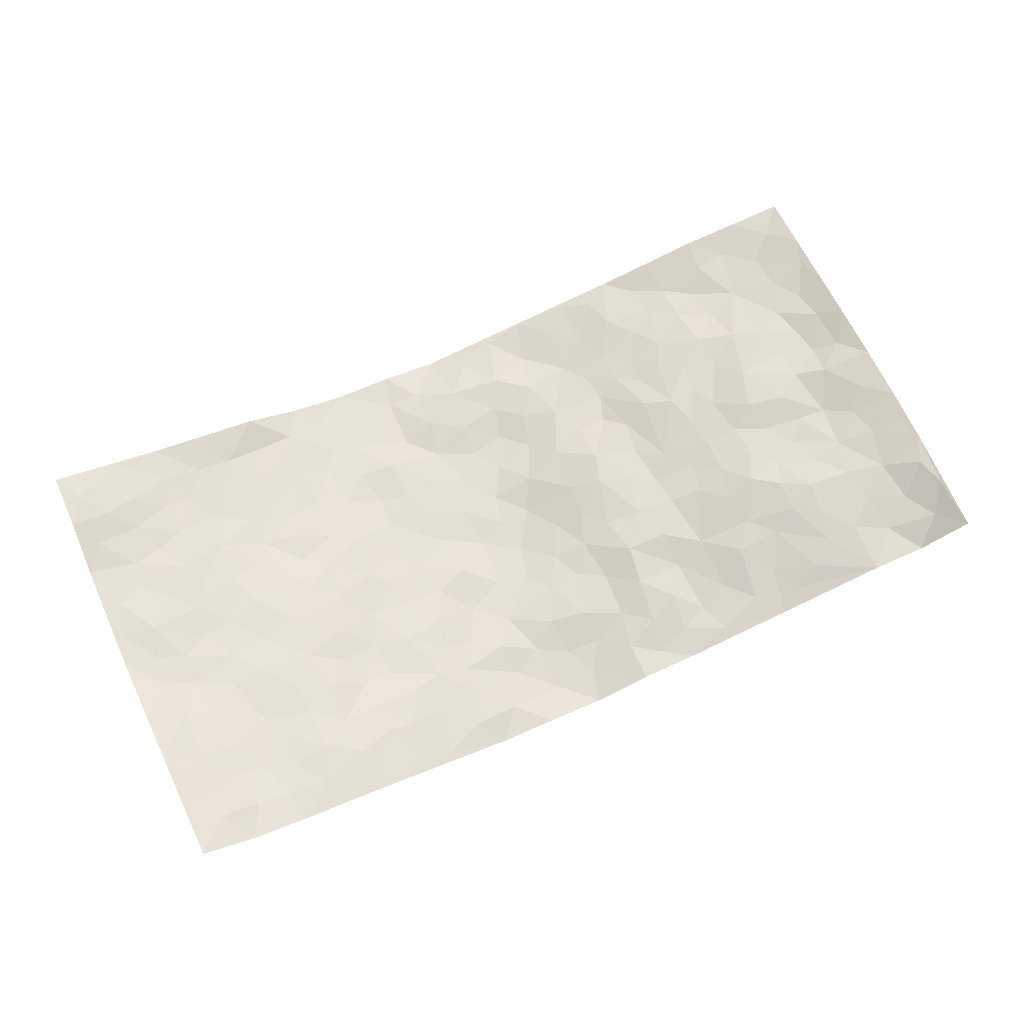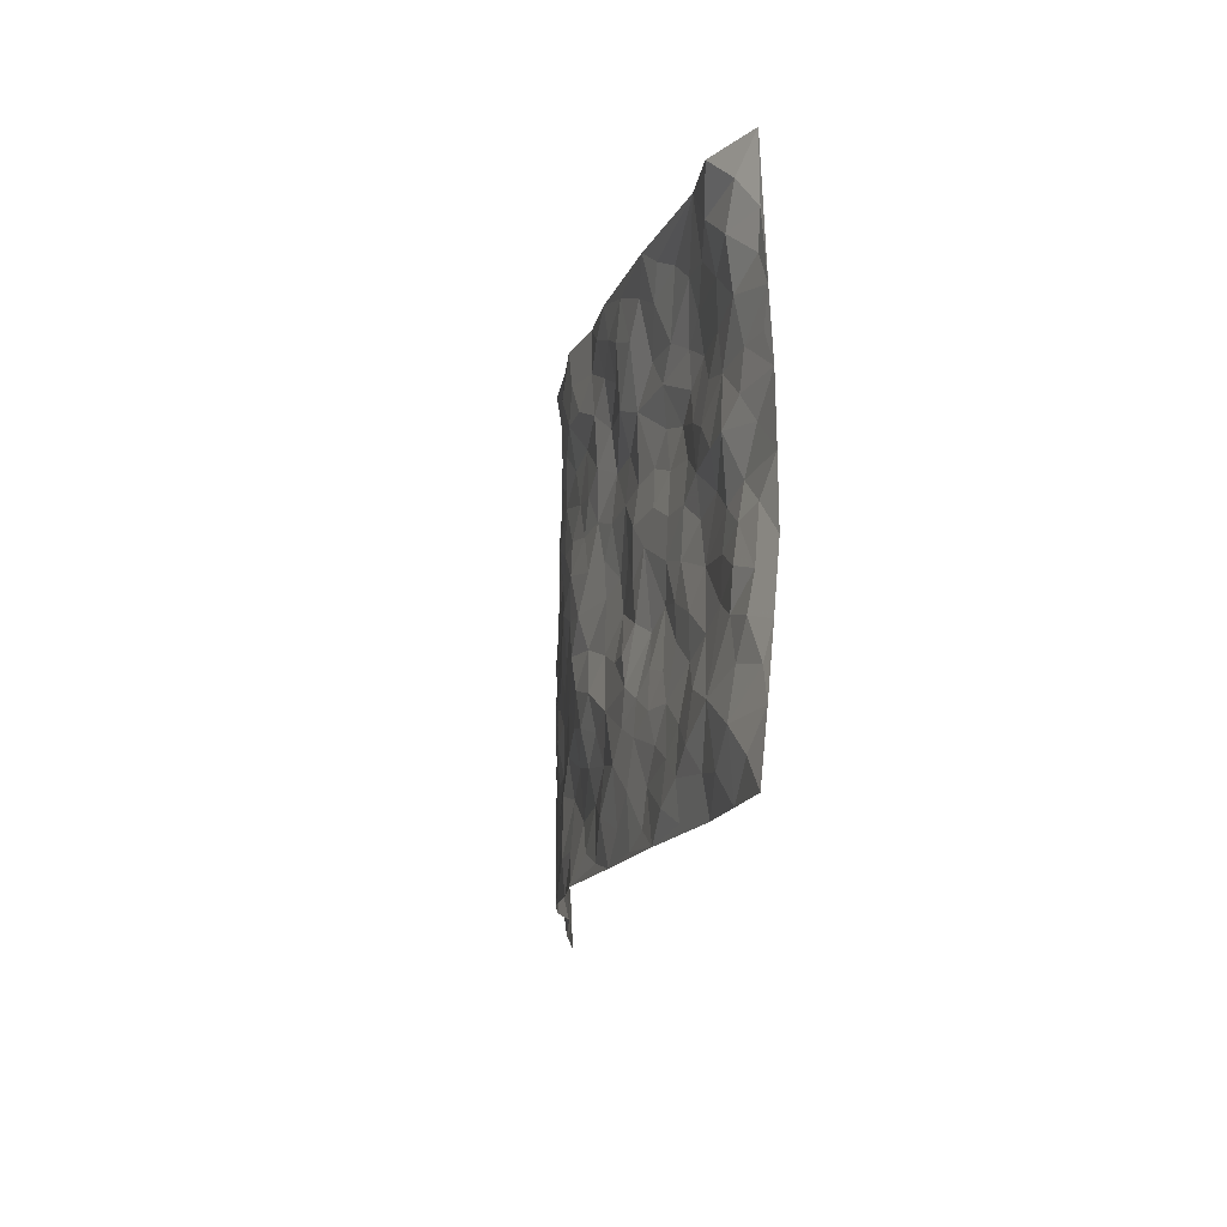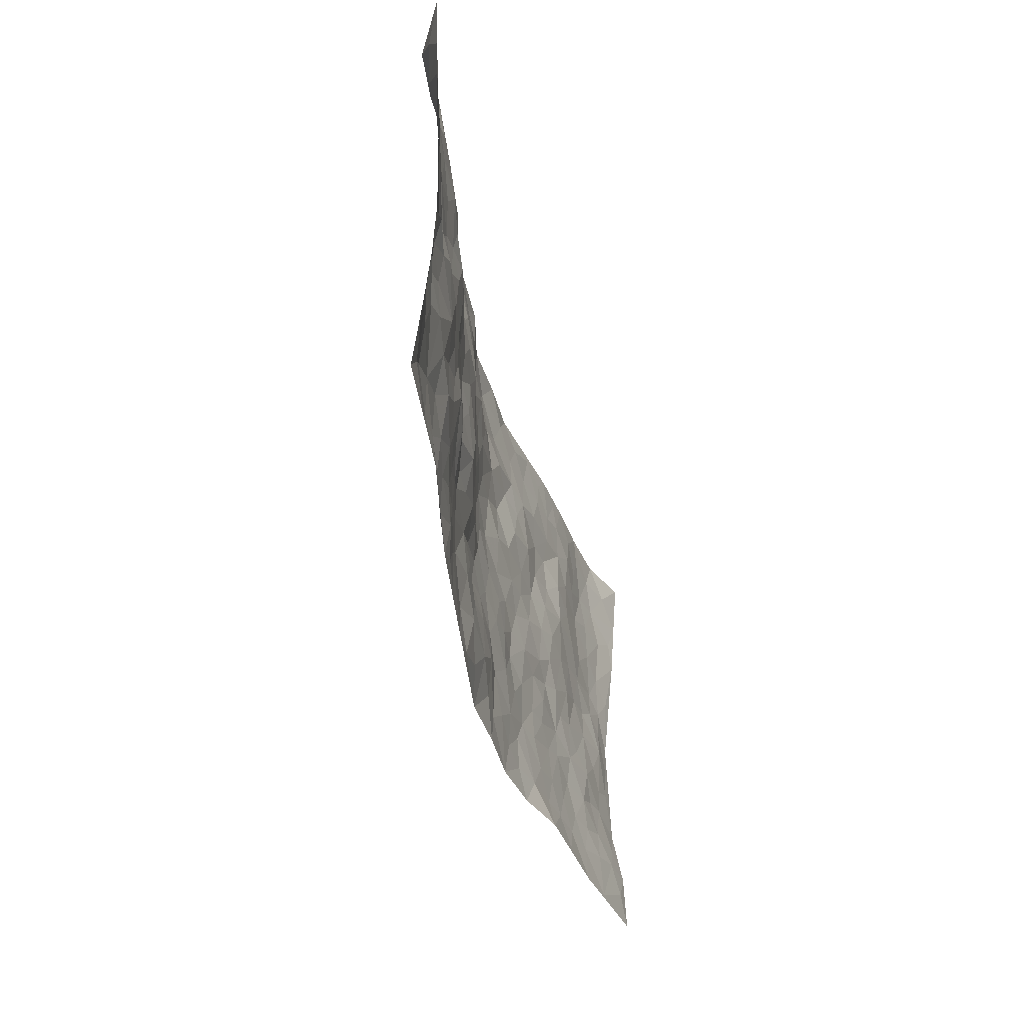
<metadata>
{"format":"obj","ext":"obj","renderer":"f3d","projection":"perspective","resolution":1024,"background":"white","views":[{"elev":65.7,"azim":155.4,"up":"+Z"},{"elev":-14.3,"azim":-99.9,"up":"+Y"},{"elev":-40.0,"azim":-78.4,"up":"+Y"}]}
</metadata>
<code>
v -0.9805 0.004726 0.04622
v -0.969 1.001 0.06167
v 0.9709 0.00341 0.09308
v 0.9661 0.9994 0.09899
v -0.7942 0.3937 0.03875
v -0.9738 0.501 0.08037
v -0.8564 0.3596 0.04032
v 0.0002897 0.003123 -0.06411
v -0.9743 0.2523 0.0712
v -0.9191 0.3396 0.05824
v -0.7344 0.00376 0.02923
v -0.9775 0.1286 0.0593
v -0.7088 0.2927 0.03147
v -0.8573 0.004314 0.03772
v -0.8396 0.2902 0.03898
v -0.4902 0.001464 -0.0108
v -0.9557 0.1905 0.05878
v -0.2942 0.167 -0.03905
v -0.7747 0.3227 0.03955
v -0.864 0.1227 0.02734
v -0.9246 0.06669 0.0408
v -0.7965 0.06611 0.02399
v -0.6735 0.1278 0.005423
v -0.7241 0.07648 0.02023
v -0.8733 0.2094 0.03872
v -0.9089 0.2724 0.04768
v -0.7701 0.1789 0.0177
v -0.6922 0.2109 0.01321
v -0.8599 0.4891 0.05837
v -0.9719 0.3762 0.08204
v -0.7346 0.9967 0.01183
v -0.5355 0.2219 0.004127
v 0.2613 0.1576 -0.04344
v -0.9752 0.7515 0.0709
v -0.366 0.3918 -0.01357
v -0.7802 0.7529 0.0394
v -0.7981 0.8311 0.03333
v -0.5789 0.4415 0.02031
v -0.5968 0.6049 0.02923
v -0.4919 0.9943 -0.02427
v -0.9527 0.6886 0.06884
v -0.6588 0.562 0.02932
v -0.3896 0.7511 -0.01319
v -0.5077 0.2792 0.005001
v -0.4594 0.2249 -0.01037
v -0.4948 0.1619 -0.006346
v -0.4456 0.6347 0.005017
v -0.3655 0.5579 -0.01684
v 0.1666 0.4731 -0.05498
v -0.3344 0.2209 -0.03142
v -0.2084 0.6086 -0.02481
v -0.3733 0.627 -0.008774
v -0.3021 0.05761 -0.0327
v -0.624 0.7098 0.03044
v -0.3953 0.194 -0.02226
v -0.8693 0.6184 0.05089
v -0.03772 0.3469 -0.06055
v 0.05811 0.3386 -0.0566
v 0.2988 0.4514 -0.03942
v -0.09464 0.5497 -0.04802
v -0.1633 0.554 -0.03075
v 0.09284 0.6292 -0.06023
v -0.6308 0.3457 0.02169
v -0.7466 0.5735 0.03224
v -0.9461 0.8117 0.06375
v -0.5596 0.1292 -0.001751
v -0.3675 0.01195 -0.024
v -0.7918 0.4667 0.04708
v -0.6168 0.1724 0.007438
v -0.614 0.01901 0.007754
v -0.2447 0.001723 -0.03748
v -0.6159 0.08868 0.001878
v -0.5472 0.05316 -0.007971
v -0.4311 0.03705 -0.01508
v -0.4506 0.1037 -0.01108
v -0.8886 0.6867 0.05418
v -0.9644 0.8761 0.06373
v -0.7334 0.5098 0.04537
v -0.002007 0.9962 -0.07039
v -0.8006 0.6754 0.04068
v -0.5595 0.3141 0.01611
v -0.5102 0.4599 0.01038
v 0.006568 0.5702 -0.06356
v -0.04951 0.4813 -0.05889
v 0.003825 0.4184 -0.06211
v -0.1236 0.1279 -0.03863
v -0.5654 0.6691 0.02833
v -0.9104 0.5634 0.06698
v -0.7295 0.6909 0.03547
v -0.4477 0.2964 -0.005665
v -0.6291 0.2667 0.02281
v -0.498 0.687 0.01477
v -0.1708 0.4829 -0.02864
v -0.26 0.4338 -0.01394
v -0.6442 0.6485 0.02716
v -0.009603 0.1166 -0.0407
v -0.4137 0.5087 -0.007148
v -0.3436 0.288 -0.02766
v -0.2378 0.5016 -0.01485
v -0.1786 0.38 -0.0326
v -0.9745 0.6263 0.07809
v -0.7028 0.6225 0.02811
v -0.8119 0.5797 0.03573
v -0.3627 0.11 -0.02772
v -0.5189 0.532 0.01223
v -0.6793 0.4057 0.038
v -0.1301 0.3234 -0.05293
v -0.1488 0.2491 -0.0427
v -0.5145 0.6102 0.01751
v 0.1091 0.7279 -0.05623
v -0.002687 0.2145 -0.04609
v -0.07272 0.272 -0.05733
v 0.005316 0.2873 -0.05649
v -0.4266 0.3623 0.002316
v -0.1962 0.1837 -0.03666
v -0.6502 0.4877 0.03767
v -0.554 0.3802 0.01498
v -0.489 0.3904 0.01317
v -0.3057 0.5222 -0.01388
v -0.2581 0.3492 -0.02892
v -0.3538 0.4653 -0.01518
v -0.2263 0.2705 -0.03933
v -0.08939 0.4097 -0.04677
v -0.5918 0.5307 0.02315
v -0.09143 0.1977 -0.04553
v -0.2135 0.09361 -0.04675
v -0.3987 0.2578 -0.01818
v -0.9231 0.4389 0.06482
v -0.8647 0.4225 0.04698
v 0.09301 0.4218 -0.05701
v 0.2094 0.2375 -0.043
v 0.08346 0.5157 -0.06472
v 0.01993 0.4867 -0.06248
v 0.167 0.3925 -0.04864
v 0.7912 0.4981 0.02838
v 0.2211 0.4335 -0.04707
v 0.2679 0.3134 -0.04676
v 0.1605 0.5665 -0.05026
v 0.1211 0.9972 -0.05968
v -0.2908 0.6175 -0.01609
v 0.4214 0.8811 -0.008931
v 0.4871 0.9998 -0.004782
v -0.2135 0.779 -0.02684
v -0.05962 0.8616 -0.05982
v -0.3218 0.3482 -0.02789
v -0.4574 0.5645 0.0002396
v -0.07328 0.05302 -0.0478
v -0.1576 0.02244 -0.04469
v 0.1236 0.001701 -0.05386
v 0.01242 0.8577 -0.06684
v -0.01607 0.6983 -0.05005
v 0.4227 0.1975 -0.02229
v 0.3426 0.2902 -0.03449
v 0.59 0.5275 0.01222
v 0.5231 0.5479 0.004566
v 0.4557 0.1361 -0.01453
v 0.5233 0.2285 -0.00854
v 0.4151 0.3623 -0.02285
v 0.02313 0.6395 -0.05812
v -0.0584 0.6257 -0.04865
v -0.1465 0.7276 -0.04069
v -0.08606 0.6914 -0.04645
v -0.05992 0.7899 -0.04451
v -0.1351 0.6311 -0.03732
v 0.02115 0.7735 -0.0519
v 0.2453 0.9975 -0.05562
v -0.0204 0.9243 -0.06717
v -0.27 0.8436 -0.02909
v -0.2 0.878 -0.03696
v -0.3158 0.7771 -0.02987
v -0.247 0.9954 -0.04687
v -0.2257 0.6941 -0.01878
v -0.3159 0.698 -0.01199
v -0.1407 0.8275 -0.04484
v -0.1235 0.9961 -0.0476
v 0.2182 0.7457 -0.04841
v 0.175 0.6663 -0.0582
v 0.327 0.5955 -0.03202
v 0.2616 0.5228 -0.04048
v 0.2652 0.6657 -0.03387
v 0.4234 0.7454 -0.01781
v 0.3546 0.6835 -0.02029
v 0.285 0.7332 -0.03274
v 0.06768 0.9272 -0.07157
v 0.07855 0.8217 -0.06097
v 0.1454 0.8566 -0.05985
v 0.2495 0.873 -0.04224
v 0.3198 0.7937 -0.02542
v 0.2323 0.5952 -0.0424
v -0.8816 0.8662 0.02945
v -0.6801 0.816 0.0307
v -0.8671 0.7748 0.04378
v -0.8582 0.9948 0.005315
v -0.9197 0.9397 0.03607
v -0.8101 0.9186 0.01376
v -0.7322 0.8846 0.02558
v -0.6052 0.9279 0.008905
v -0.6611 0.8849 0.02037
v -0.6846 0.7454 0.03847
v -0.5595 0.8124 0.01015
v -0.6193 0.7804 0.02827
v -0.5122 0.8979 -0.007815
v -0.3931 0.8745 -0.02673
v -0.5466 0.9572 -0.008954
v -0.4639 0.8137 -0.001364
v -0.4443 0.9328 -0.02011
v -0.3475 0.9694 -0.0348
v -0.5106 0.7585 0.006588
v -0.3224 0.8978 -0.03775
v -0.2604 0.9275 -0.04083
v 0.1557 0.7841 -0.04808
v 0.2538 0.8041 -0.03949
v 0.1874 0.9325 -0.05311
v 0.3905 0.8128 -0.01316
v 0.3356 0.8811 -0.02712
v 0.3799 0.983 -0.02557
v 0.2874 0.9378 -0.03751
v 0.4391 0.9491 -0.0109
v 0.3809 0.4939 -0.02424
v 0.3263 0.5292 -0.03261
v 0.4825 0.6053 -0.004704
v 0.432 0.6656 -0.0195
v 0.4065 0.5888 -0.02448
v 0.3547 0.1908 -0.03583
v 0.4819 0.3358 -0.01147
v 0.459 0.5233 -0.0101
v 0.3473 0.3882 -0.02825
v -0.1248 0.9122 -0.04722
v -0.1851 0.955 -0.04898
v 0.3221 0.1336 -0.0407
v 0.6078 0.01657 0.02478
v 0.2021 0.333 -0.04498
v 0.2727 0.3848 -0.04364
v 0.584 0.2488 0.001022
v 0.7309 0.9999 0.02875
v 0.9764 0.2508 0.06403
v 0.4892 0.8132 0.001096
v 0.7175 0.4887 0.02018
v 0.4874 0.7483 -0.008435
v 0.9781 0.5013 0.05419
v 0.6686 0.2953 0.01611
v 0.5084 0.4688 -0.000547
v 0.7757 0.3122 0.03826
v 0.5608 0.4166 0.003774
v 0.4852 0.005038 0.01054
v 0.09059 0.2513 -0.05326
v 0.5044 0.07779 -0.005933
v 0.1351 0.3183 -0.04866
v 0.4178 0.2677 -0.02528
v 0.8716 0.266 0.04921
v 0.6404 0.463 0.0163
v 0.5765 0.08318 0.006887
v 0.4491 0.4267 -0.01369
v 0.6074 0.373 0.00562
v 0.2879 0.2328 -0.03959
v 0.4792 0.2726 -0.01486
v 0.2662 0.07879 -0.04791
v 0.3685 0.002649 -0.02987
v 0.247 0.002167 -0.05203
v 0.2023 0.1145 -0.04939
v 0.06918 0.1692 -0.04442
v 0.146 0.1894 -0.05418
v 0.6118 0.1485 0.008386
v 0.7757 0.4243 0.03172
v 0.7459 0.2223 0.03368
v 0.6488 0.08176 0.02
v 0.6688 0.3859 0.01547
v 0.7171 0.3405 0.02409
v 0.8841 0.3271 0.04917
v 0.7443 0.5688 0.02554
v 0.6907 0.1465 0.02208
v 0.7606 0.1511 0.03848
v 0.8385 0.3687 0.04372
v 0.9406 0.3504 0.05625
v 0.8842 0.4399 0.05323
v 0.5829 0.3142 -0.001877
v 0.8154 0.1076 0.05695
v 0.3341 0.06382 -0.03901
v 0.4108 0.06995 -0.01981
v 0.07197 0.07744 -0.05105
v 0.1438 0.07195 -0.05607
v 0.9722 0.7504 0.08001
v 0.7284 0.08041 0.03722
v 0.6553 0.2168 0.01074
v 0.9597 0.4257 0.05559
v 0.9058 0.5102 0.04878
v 0.8066 0.2514 0.03918
v 0.5327 0.1493 -0.003433
v 0.7295 0.002818 0.04342
v 0.5036 0.3954 -0.01146
v 0.9323 0.06578 0.08608
v 0.972 0.1279 0.0875
v 0.8368 0.1815 0.05093
v 0.8924 0.1265 0.07305
v 0.8235 0.01066 0.06262
v 0.9333 0.1894 0.06864
v 0.6649 0.557 0.017
v 0.6901 0.6341 0.02441
v 0.5832 0.6374 0.01406
v 0.8243 0.6926 0.03917
v 0.6289 0.7729 0.0206
v 0.9541 0.6258 0.06266
v 0.7664 0.643 0.02823
v 0.8548 0.5963 0.03649
v 0.732 0.7452 0.02471
v 0.8455 0.5317 0.03906
v 0.9152 0.5752 0.04836
v 0.8902 0.6605 0.04912
v 0.6378 0.6939 0.0212
v 0.5625 0.7254 0.01407
v 0.5094 0.676 -0.005407
v 0.8507 0.8535 0.04747
v 0.7096 0.8725 0.0286
v 0.8099 0.7779 0.03895
v 0.8939 0.7789 0.05761
v 0.7787 0.8455 0.03132
v 0.9664 0.8749 0.08858
v 0.6918 0.8038 0.02594
v 0.9477 0.8122 0.07667
v 0.7389 0.9329 0.03125
v 0.8525 0.9995 0.05
v 0.6088 0.9998 0.01395
v 0.8175 0.927 0.04411
v 0.8998 0.9289 0.07174
v 0.6583 0.936 0.02569
v 0.5536 0.9032 0.01364
v 0.4889 0.8828 0.002911
v 0.5477 0.9712 0.006767
v 0.5672 0.8236 0.01319
v 0.633 0.8622 0.02655
f 29 6 128
f 12 21 20
f 26 10 9
f 55 45 46
f 27 19 15
f 26 9 17
f 101 6 88
f 12 1 21
f 7 15 19
f 125 86 96
f 84 123 85
f 129 29 128
f 25 27 15
f 12 20 17
f 73 75 66
f 22 14 11
f 26 17 25
f 9 12 17
f 25 15 26
f 5 129 7
f 52 146 48
f 55 18 50
f 7 19 5
f 20 27 25
f 124 82 105
f 41 76 34
f 20 14 22
f 14 20 21
f 14 21 1
f 24 22 11
f 24 27 22
f 72 66 69
f 69 32 91
f 70 24 11
f 24 23 27
f 17 20 25
f 27 20 22
f 10 15 7
f 10 26 15
f 23 28 27
f 27 13 19
f 28 23 69
f 13 27 28
f 119 121 94
f 10 7 129
f 6 30 128
f 9 10 30
f 36 192 80
f 80 102 89
f 118 81 44
f 64 103 78
f 115 126 86
f 45 32 46
f 91 63 13
f 129 68 29
f 95 87 54
f 95 54 199
f 202 40 204
f 82 97 105
f 29 88 6
f 18 55 104
f 148 126 71
f 38 82 124
f 50 18 122
f 117 82 38
f 5 19 106
f 82 117 118
f 80 64 102
f 127 45 55
f 194 77 190
f 98 35 114
f 39 124 105
f 127 50 98
f 106 19 13
f 66 75 46
f 39 95 42
f 63 117 38
f 95 89 102
f 101 56 76
f 51 140 99
f 18 53 126
f 62 83 132
f 45 127 90
f 112 113 57
f 103 29 68
f 130 85 58
f 109 39 105
f 35 94 121
f 113 246 58
f 151 165 163
f 120 100 94
f 114 127 98
f 192 190 65
f 95 39 87
f 36 191 37
f 67 104 74
f 56 101 88
f 13 63 106
f 192 34 76
f 268 241 243
f 108 115 125
f 93 84 60
f 133 84 85
f 156 288 157
f 101 76 41
f 80 103 64
f 105 97 146
f 99 61 51
f 92 109 47
f 125 96 111
f 158 227 153
f 75 104 55
f 69 66 32
f 81 91 32
f 106 78 68
f 42 64 78
f 77 34 65
f 24 70 72
f 75 73 16
f 16 71 67
f 2 34 77
f 13 28 91
f 103 56 88
f 56 80 76
f 72 69 23
f 11 16 70
f 16 73 70
f 16 67 74
f 115 18 126
f 24 72 23
f 73 72 70
f 16 74 75
f 72 73 66
f 32 45 44
f 84 83 60
f 66 46 32
f 78 106 116
f 117 63 81
f 67 53 104
f 103 68 78
f 69 91 28
f 36 80 89
f 106 38 116
f 106 68 5
f 81 118 117
f 62 132 138
f 32 44 81
f 53 67 71
f 57 58 85
f 123 100 107
f 93 60 61
f 33 230 224
f 8 96 147
f 132 133 130
f 140 48 119
f 93 100 123
f 122 98 50
f 164 60 160
f 53 71 126
f 125 112 108
f 193 194 195
f 75 55 46
f 63 91 81
f 56 103 80
f 196 198 31
f 18 104 53
f 121 48 97
f 38 106 63
f 118 97 82
f 97 35 121
f 51 172 140
f 130 134 49
f 87 39 109
f 288 252 263
f 97 114 35
f 47 43 92
f 57 113 58
f 248 130 58
f 34 101 41
f 114 90 127
f 116 124 42
f 145 94 35
f 118 114 97
f 167 79 175
f 98 145 35
f 85 123 57
f 43 47 52
f 199 36 89
f 42 78 116
f 159 83 62
f 88 29 103
f 74 104 75
f 118 44 90
f 173 140 172
f 42 95 102
f 190 192 37
f 65 190 77
f 89 95 199
f 125 111 112
f 92 87 109
f 18 115 122
f 177 180 176
f 112 57 107
f 109 105 146
f 93 94 100
f 285 286 275
f 96 86 147
f 137 232 131
f 57 123 107
f 87 92 208
f 49 134 136
f 132 130 49
f 161 164 162
f 50 127 55
f 122 108 107
f 122 107 100
f 48 140 52
f 118 90 114
f 99 119 94
f 123 84 93
f 36 37 192
f 48 121 119
f 120 122 100
f 39 42 124
f 38 124 116
f 248 58 246
f 44 45 90
f 98 122 120
f 146 52 47
f 94 93 99
f 168 209 170
f 212 183 188
f 202 197 200
f 42 102 64
f 107 108 112
f 99 93 61
f 8 280 96
f 112 111 113
f 125 115 86
f 115 108 122
f 128 30 10
f 5 68 129
f 10 129 128
f 132 49 138
f 83 84 133
f 130 133 85
f 83 133 132
f 248 134 130
f 156 152 224
f 151 110 165
f 212 186 211
f 153 224 249
f 254 251 244
f 246 261 262
f 225 158 249
f 49 136 179
f 185 184 150
f 214 188 181
f 181 188 182
f 161 163 174
f 143 170 172
f 110 211 185
f 184 79 167
f 174 228 169
f 62 110 159
f 163 150 144
f 210 169 229
f 170 143 168
f 176 211 110
f 98 120 145
f 94 145 120
f 48 146 97
f 109 146 47
f 148 86 126
f 147 86 148
f 71 8 148
f 8 147 148
f 244 276 254
f 232 136 134
f 174 143 161
f 60 83 160
f 163 162 151
f 159 160 83
f 261 281 262
f 259 281 149
f 219 220 59
f 246 113 111
f 33 255 131
f 157 256 152
f 137 255 153
f 230 278 279
f 262 260 33
f 154 155 242
f 131 255 137
f 248 131 232
f 281 280 149
f 259 258 278
f 220 179 59
f 159 151 160
f 162 160 151
f 164 61 60
f 228 174 144
f 144 174 163
f 159 110 151
f 161 172 164
f 186 184 185
f 161 162 163
f 61 164 51
f 160 162 164
f 187 217 213
f 150 163 165
f 205 202 200
f 79 184 139
f 170 43 173
f 174 169 143
f 161 143 172
f 167 144 150
f 176 180 183
f 172 170 173
f 223 226 221
f 185 150 165
f 99 140 119
f 207 206 203
f 172 51 164
f 43 52 173
f 173 52 140
f 167 175 228
f 228 229 169
f 210 168 169
f 177 110 62
f 189 138 179
f 62 138 177
f 136 232 233
f 181 182 222
f 150 184 167
f 178 180 189
f 49 179 138
f 177 138 189
f 180 178 182
f 178 179 220
f 307 308 304
f 222 223 221
f 215 187 188
f 176 183 212
f 187 213 186
f 214 215 188
f 185 211 186
f 237 181 239
f 182 188 183
f 110 185 165
f 216 215 141
f 211 176 212
f 182 183 180
f 176 110 177
f 213 184 186
f 178 189 179
f 177 189 180
f 195 190 37
f 197 198 200
f 195 194 190
f 34 192 65
f 80 192 76
f 37 196 195
f 194 2 77
f 193 2 194
f 196 37 191
f 31 193 195
f 198 196 191
f 31 195 196
f 199 201 191
f 197 204 31
f 198 191 201
f 31 198 197
f 201 199 54
f 36 199 191
f 54 208 201
f 208 43 205
f 208 54 87
f 198 201 200
f 206 205 203
f 43 170 203
f 210 207 209
f 40 202 206
f 31 204 40
f 197 202 204
f 208 205 200
f 43 203 205
f 205 206 202
f 203 209 207
f 171 40 207
f 40 206 207
f 208 200 201
f 43 208 92
f 170 209 203
f 168 143 169
f 207 210 171
f 168 210 209
f 188 187 212
f 212 187 186
f 166 139 213
f 184 213 139
f 237 214 181
f 215 214 141
f 216 141 218
f 213 217 166
f 142 166 216
f 217 216 166
f 187 215 217
f 216 217 215
f 237 141 214
f 142 216 218
f 223 222 182
f 179 136 59
f 223 220 219
f 267 238 251
f 237 327 141
f 223 182 178
f 158 290 253
f 220 223 178
f 59 233 227
f 233 59 136
f 248 246 131
f 153 249 158
f 251 254 267
f 223 219 226
f 111 261 246
f 297 251 238
f 276 256 157
f 167 228 144
f 229 228 175
f 175 171 229
f 229 171 210
f 260 257 33
f 265 271 272
f 266 289 283
f 269 243 250
f 249 224 152
f 266 283 271
f 227 233 137
f 253 227 158
f 325 313 320
f 135 264 275
f 310 329 239
f 270 298 297
f 249 256 225
f 275 273 269
f 311 222 221
f 155 154 299
f 234 276 157
f 310 311 299
f 222 239 181
f 221 226 155
f 266 263 252
f 242 290 244
f 264 273 275
f 273 264 243
f 242 244 154
f 276 290 225
f 288 234 157
f 240 282 302
f 275 286 306
f 225 290 158
f 234 263 284
f 241 254 276
f 233 232 137
f 137 153 227
f 264 135 238
f 244 251 154
f 260 259 257
f 227 253 219
f 33 224 255
f 154 297 299
f 240 302 307
f 297 154 251
f 264 268 243
f 253 226 219
f 271 284 263
f 277 294 293
f 290 242 253
f 241 234 284
f 59 227 219
f 242 155 226
f 252 245 231
f 157 152 156
f 257 230 33
f 152 256 249
f 278 230 257
f 262 33 131
f 224 153 255
f 259 278 257
f 134 248 232
f 230 279 224
f 96 261 111
f 261 96 280
f 280 281 261
f 246 262 131
f 252 247 245
f 268 267 241
f 283 277 272
f 288 247 252
f 275 274 285
f 295 291 294
f 267 268 264
f 263 234 288
f 309 310 299
f 290 276 244
f 283 272 271
f 267 254 241
f 265 243 241
f 236 240 285
f 297 238 270
f 303 305 298
f 241 276 234
f 221 155 299
f 272 277 293
f 250 243 287
f 286 285 240
f 284 271 265
f 271 263 266
f 295 3 291
f 225 256 276
f 241 284 265
f 289 266 231
f 3 292 291
f 321 235 323
f 293 294 296
f 279 278 258
f 245 279 258
f 279 156 224
f 260 281 259
f 280 8 149
f 262 281 260
f 231 266 252
f 267 264 238
f 306 304 270
f 283 289 295
f 243 269 273
f 236 269 250
f 294 292 296
f 274 236 285
f 269 274 275
f 250 287 293
f 245 289 231
f 236 274 269
f 156 279 247
f 242 226 253
f 247 279 245
f 243 265 287
f 288 156 247
f 265 272 293
f 296 292 236
f 293 287 265
f 295 294 277
f 277 283 295
f 236 250 296
f 289 3 295
f 292 294 291
f 293 296 250
f 300 304 308
f 325 320 235
f 329 330 326
f 270 304 303
f 270 303 298
f 309 305 301
f 135 306 270
f 299 297 298
f 298 309 299
f 238 135 270
f 300 314 305
f 303 300 305
f 304 306 307
f 300 303 304
f 282 319 315
f 322 325 235
f 275 306 135
f 307 306 286
f 240 307 286
f 308 307 302
f 302 282 308
f 308 282 315
f 305 309 298
f 310 309 301
f 310 301 329
f 310 239 311
f 222 311 239
f 299 311 221
f 319 312 315
f 312 323 316
f 301 305 318
f 305 314 316
f 300 308 315
f 316 314 312
f 312 314 315
f 315 314 300
f 323 312 324
f 316 313 318
f 282 4 317
f 330 313 325
f 4 321 324
f 235 320 323
f 282 317 319
f 312 319 317
f 326 325 322
f 316 320 313
f 316 318 305
f 142 218 327
f 327 218 141
f 316 323 320
f 324 312 317
f 4 324 317
f 321 323 324
f 318 313 330
f 328 326 322
f 326 327 329
f 329 327 237
f 326 328 327
f 322 142 328
f 327 328 142
f 329 237 239
f 301 318 330
f 326 330 325
f 330 329 301

</code>
